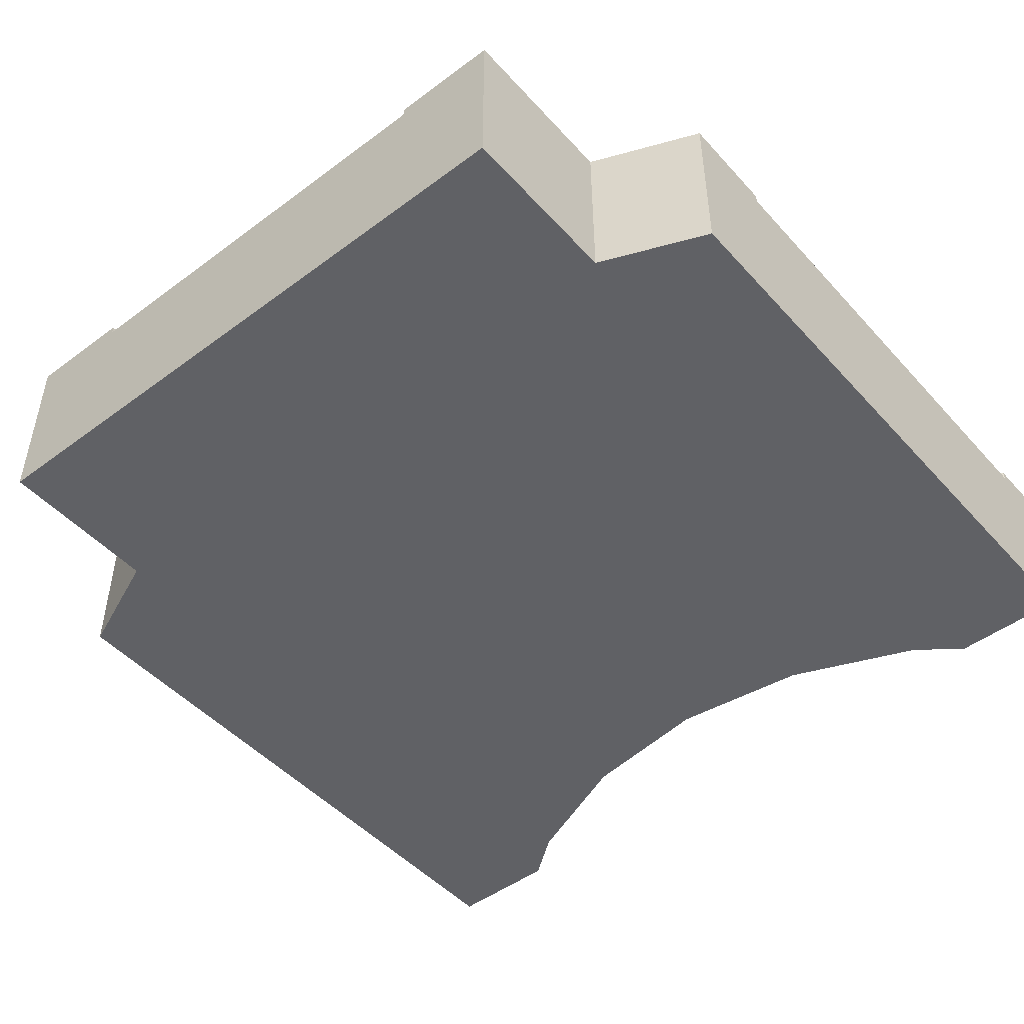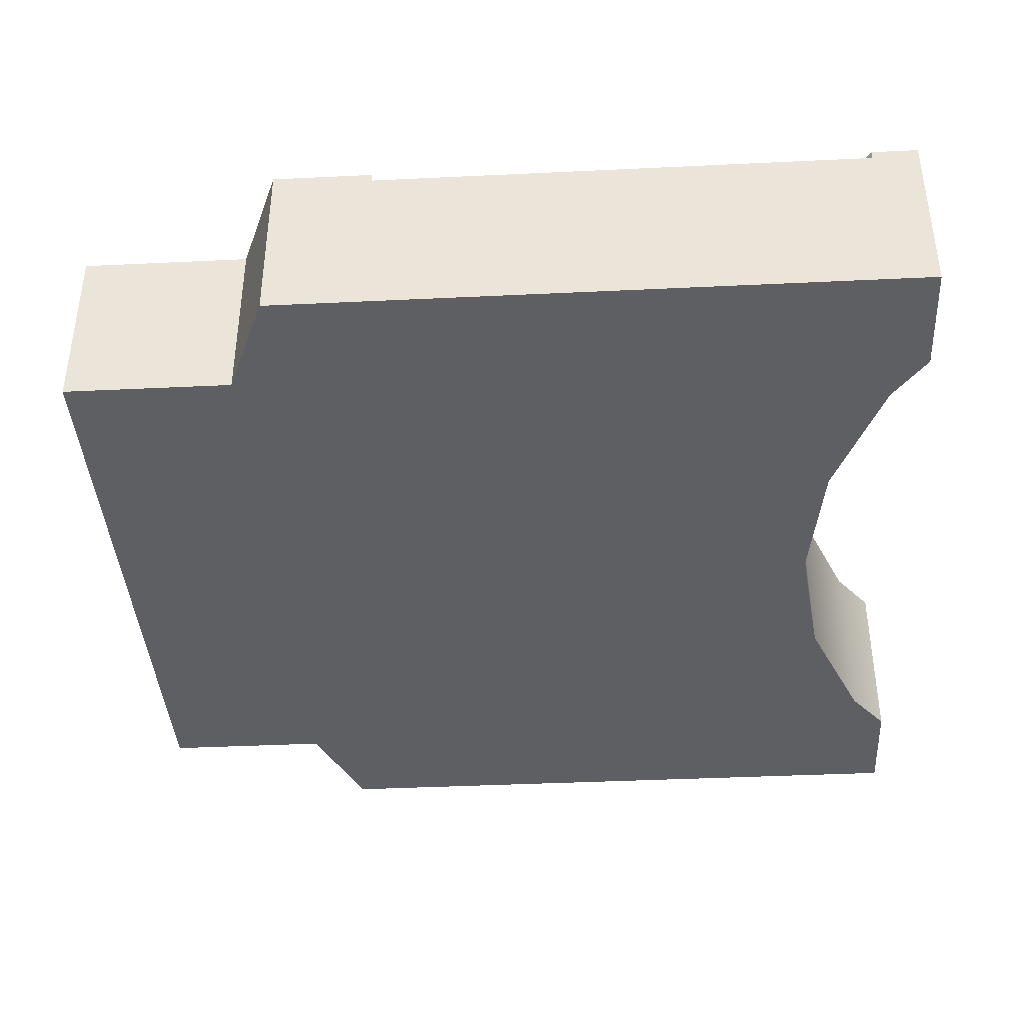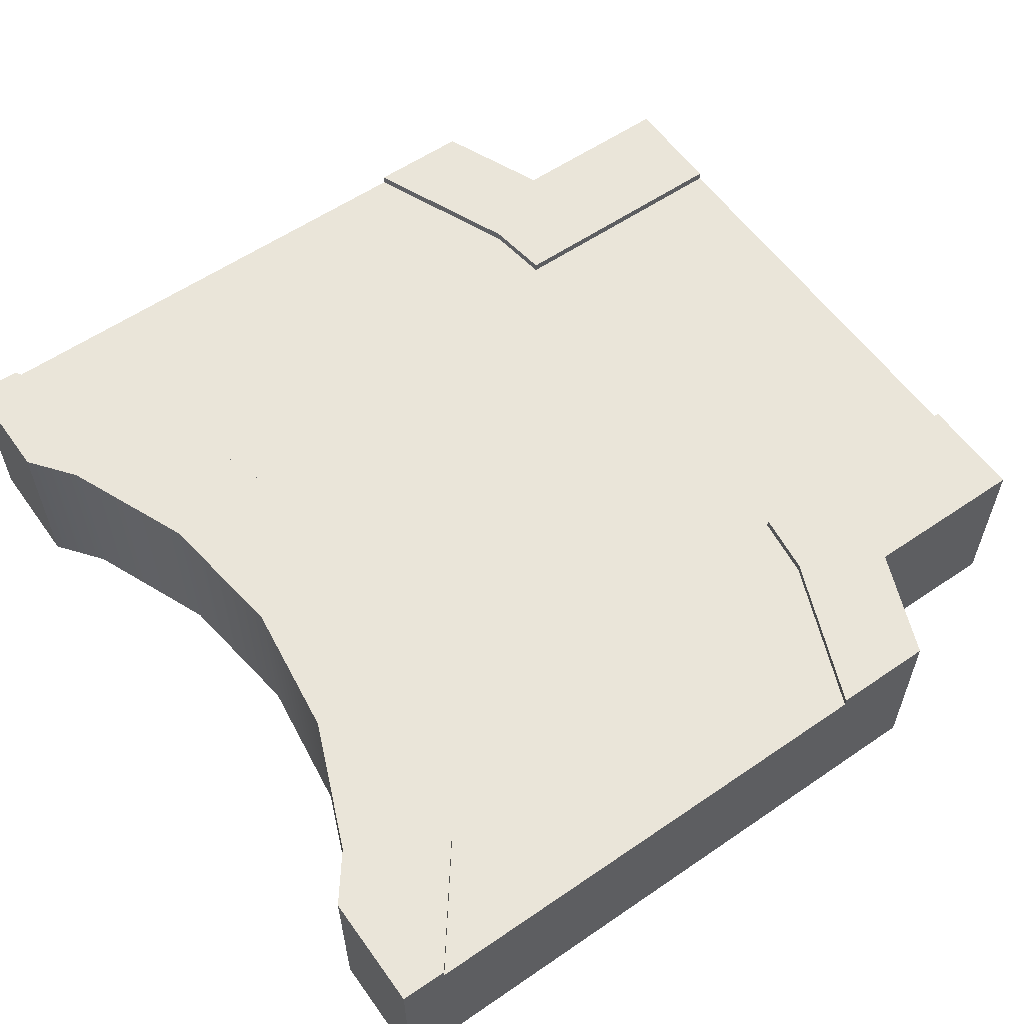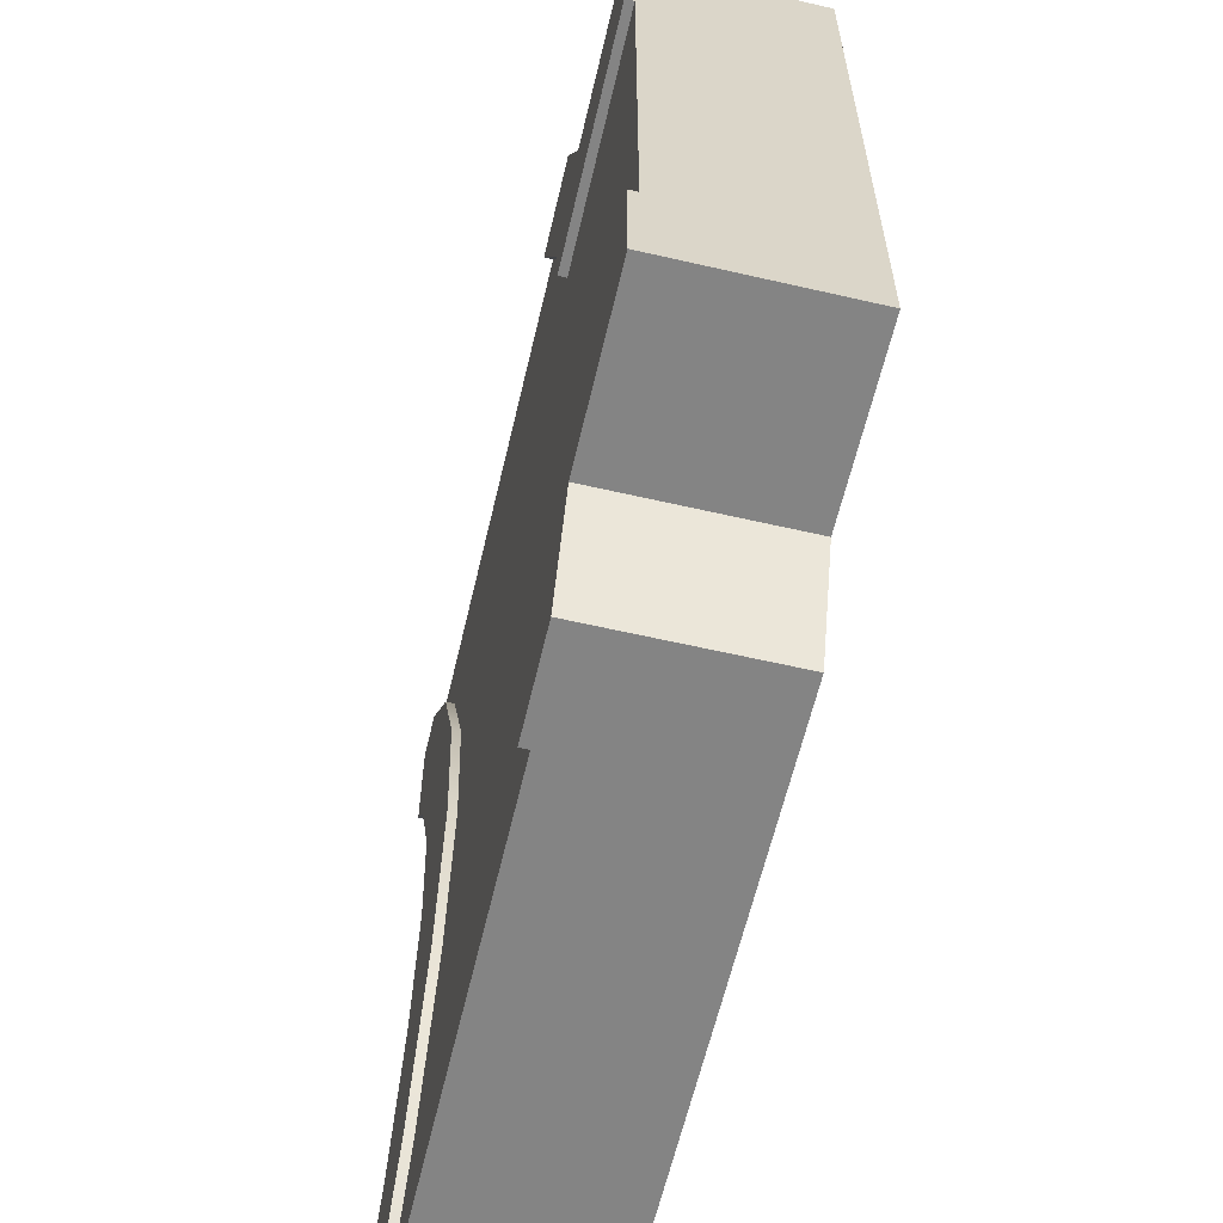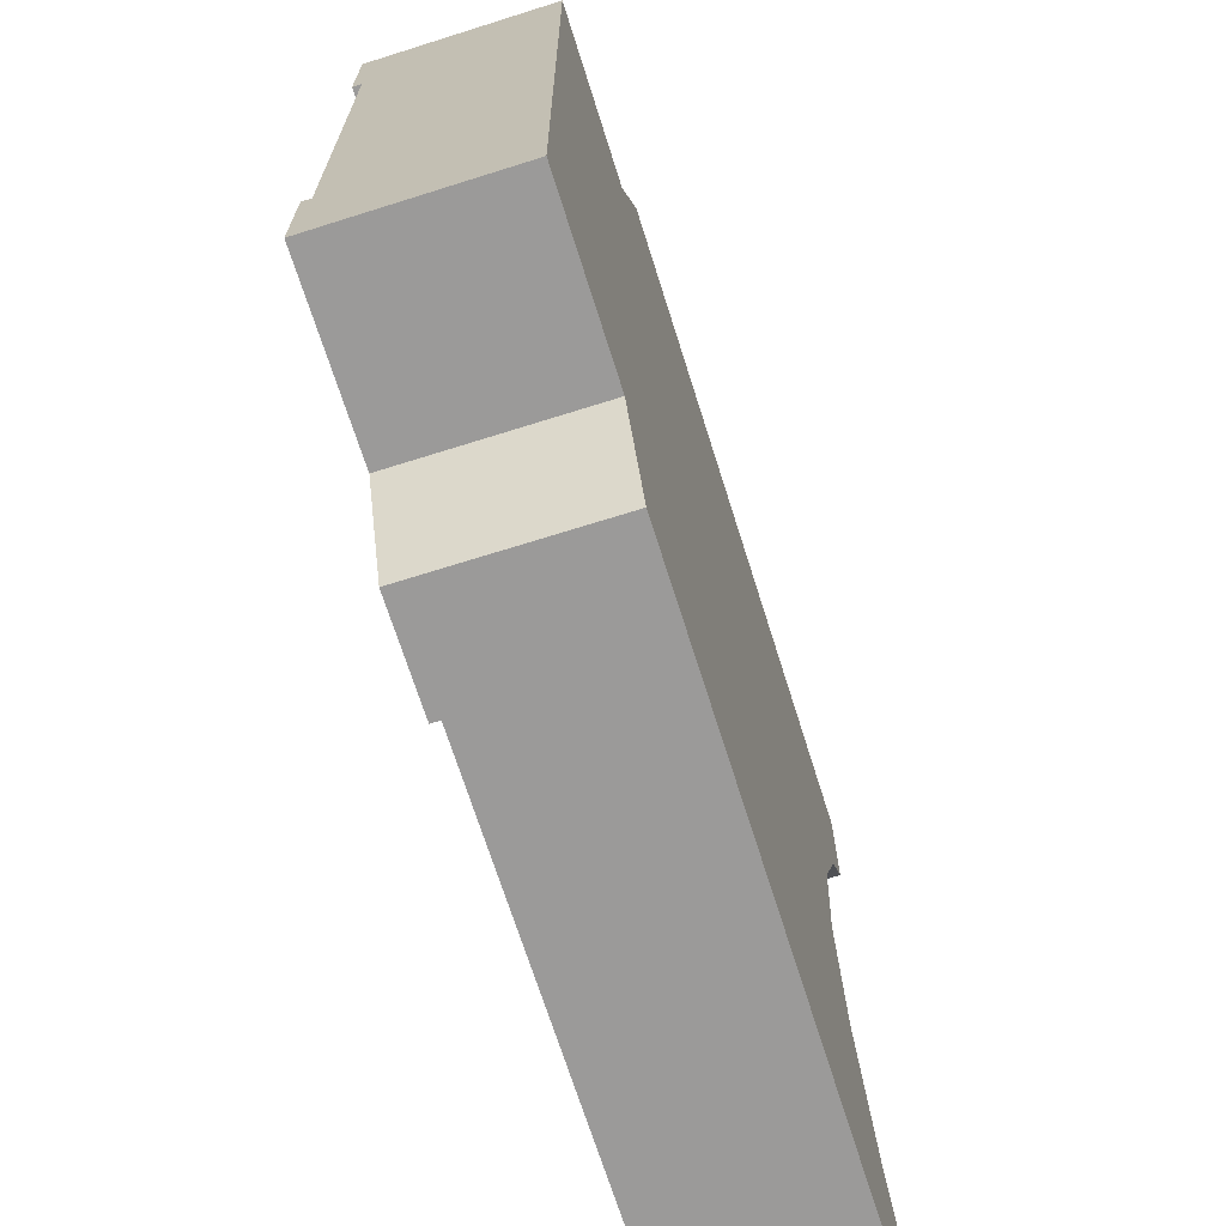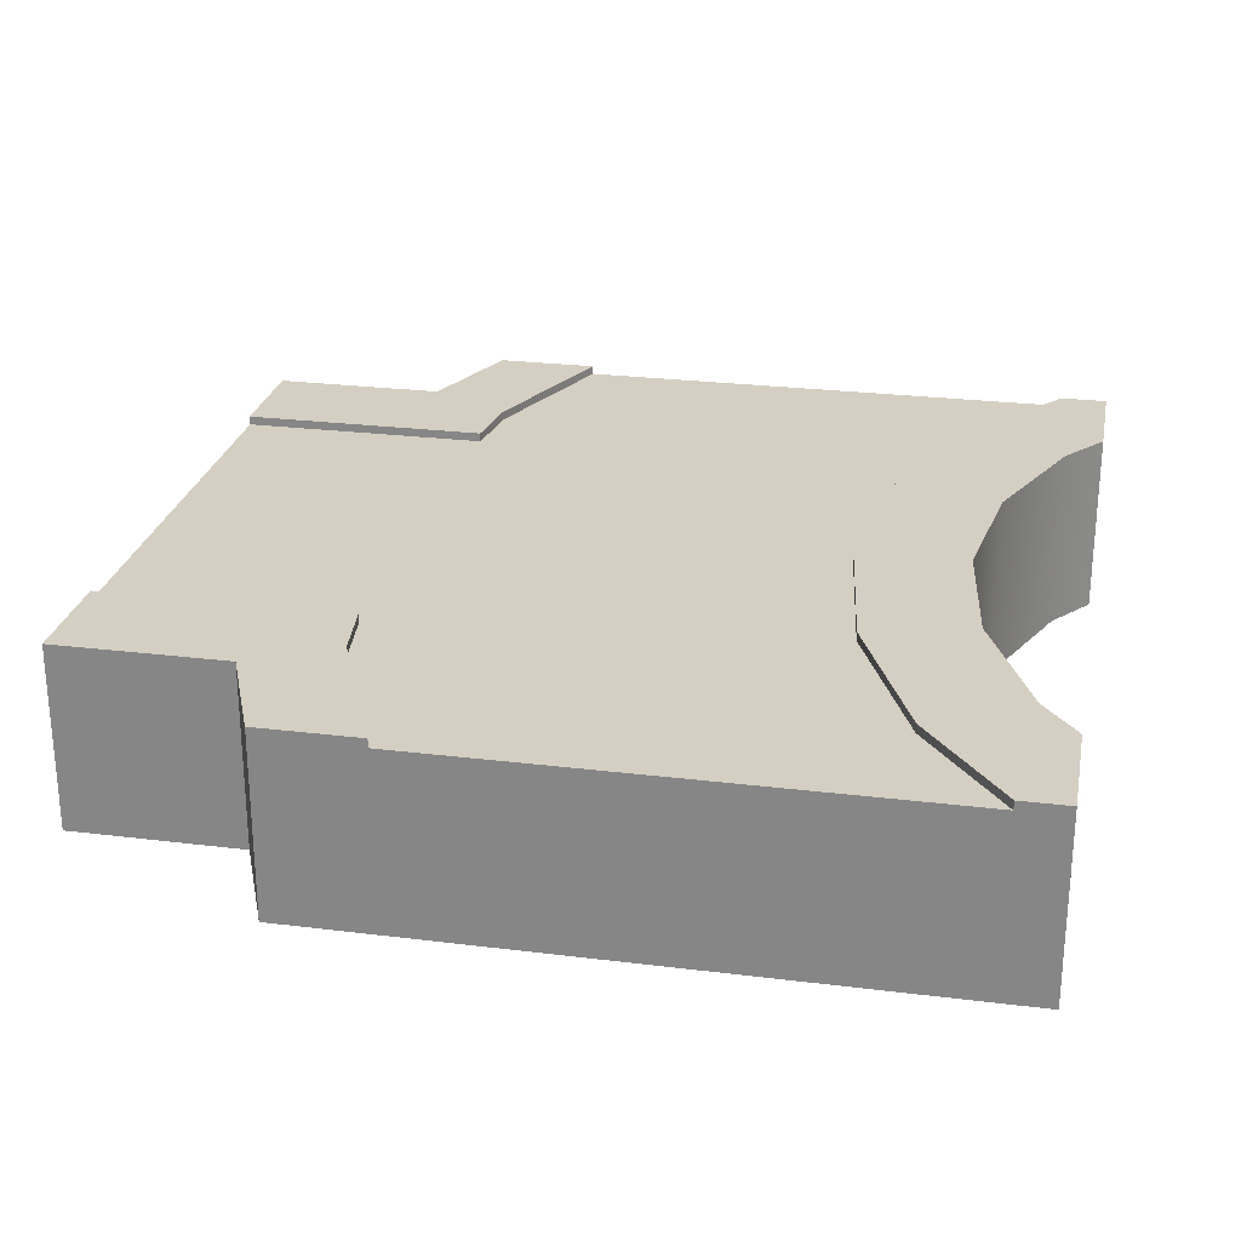
<metadata>
{"format":"obj","ext":"obj","renderer":"f3d","projection":"perspective","resolution":1024,"background":"white","views":[{"elev":-48.1,"azim":-50.2,"up":"+Y"},{"elev":-39.7,"azim":3.4,"up":"+Y"},{"elev":58.1,"azim":144.7,"up":"+Y"},{"elev":-61.4,"azim":-103.2,"up":"+Z"},{"elev":-69.5,"azim":-72.5,"up":"+Z"},{"elev":25.7,"azim":11.2,"up":"+Y"}]}
</metadata>
<code>
o roadTile_127
v 8.777 2.52 -24
v 8.777 4.8 -24
v 22.71 4.8 -24
v 22.71 2.52 -24
v 24 1e-06 -24
v 5.981 1e-06 -24
v 5.981 5.04 -24
v 8.777 5.04 -24
v 22.71 5.04 -24
v 24 5.04 -24
v 24 0 0
v 5.981 0 -0
v 4.738 0 -3
v 0 0 -3
v 0 1e-06 -21
v 4.738 1e-06 -21
v 24 1e-06 -20.79
v 23.01 1e-06 -19.5
v 21.51 1e-06 -15.88
v 21 1e-06 -12
v 21.51 0 -8.118
v 23.01 0 -4.5
v 24 0 -3.209
v 5.981 5.04 0
v 24 5.04 0
v 22.71 5.04 0
v 22.71 4.8 0
v 22.71 2.52 0
v 8.777 2.52 0
v 8.777 4.8 0
v 8.777 5.04 0
v 4.738 5.04 -3
v 7.022 5.04 -4.235
v 6.79 5.04 -6
v 0 5.04 -6
v 0 5.04 -3
v 7.022 4.8 -4.235
v 6.79 4.8 -6
v 7.022 4.8 -19.76
v 6.79 4.8 -18
v 0 4.8 -18
v 0 4.8 -6
v 20.41 4.8 -3
v 18.61 4.8 -7.341
v 18 4.8 -12
v 18.61 4.8 -16.66
v 20.41 4.8 -21
v 6.79 5.04 -18
v 7.022 5.04 -19.76
v 0 5.04 -18
v 4.738 5.04 -21
v 0 5.04 -21
v 0 2.2 -6
v 0 2.2 -18
v 20.41 5.04 -3
v 24 5.04 -3.209
v 23.01 5.04 -4.5
v 21.51 5.04 -8.118
v 21 5.04 -12
v 21.51 5.04 -15.88
v 23.01 5.04 -19.5
v 24 5.04 -20.79
v 20.41 5.04 -21
v 18.61 5.04 -16.66
v 18 5.04 -12
v 18.61 5.04 -7.341
f 2 4 1
f 46 40 45
f 53 41 54
f 27 29 28
f 2 3 4
f 2 39 46
f 39 40 46
f 40 41 42
f 38 37 44
f 37 30 44
f 40 42 38
f 3 2 47
f 47 2 46
f 40 38 45
f 45 38 44
f 30 27 43
f 30 43 44
f 53 42 41
f 27 30 29
f 1 4 5
f 16 19 20
f 29 12 11
f 32 12 24
f 24 31 33
f 38 33 37
f 40 49 48
f 40 50 41
f 48 49 51
f 51 6 16
f 15 51 16
f 53 54 15
f 13 36 14
f 34 42 35
f 49 2 8
f 31 37 33
f 55 27 26
f 66 58 59
f 25 23 56
f 56 22 57
f 57 21 58
f 58 20 59
f 59 19 60
f 60 18 61
f 61 17 62
f 5 62 17
f 9 47 63
f 63 46 64
f 64 45 65
f 65 44 66
f 66 43 55
f 6 7 1
f 7 8 2
f 2 1 7
f 9 10 3
f 10 5 4
f 3 10 4
f 6 1 5
f 23 11 22
f 11 12 22
f 13 14 15
f 12 13 21
f 22 12 21
f 13 15 16
f 16 6 19
f 6 5 18
f 5 17 18
f 18 19 6
f 13 16 20
f 20 21 13
f 31 24 30
f 24 12 29
f 30 24 29
f 11 25 28
f 25 26 27
f 27 28 25
f 28 29 11
f 32 13 12
f 33 34 32
f 34 35 32
f 35 36 32
f 32 24 33
f 38 34 33
f 40 39 49
f 40 48 50
f 8 7 49
f 7 51 49
f 51 52 50
f 50 48 51
f 51 7 6
f 15 52 51
f 35 42 36
f 42 53 36
f 54 41 52
f 41 50 52
f 14 36 53
f 54 52 15
f 14 53 15
f 13 32 36
f 34 38 42
f 49 39 2
f 31 30 37
f 55 43 27
f 26 25 56
f 26 56 55
f 56 57 55
f 66 55 57
f 64 65 59
f 65 66 59
f 64 59 60
f 9 63 62
f 63 64 60
f 62 10 9
f 61 62 63
f 63 60 61
f 66 57 58
f 25 11 23
f 56 23 22
f 57 22 21
f 58 21 20
f 59 20 19
f 60 19 18
f 61 18 17
f 5 10 62
f 9 3 47
f 63 47 46
f 64 46 45
f 65 45 44
f 66 44 43

</code>
